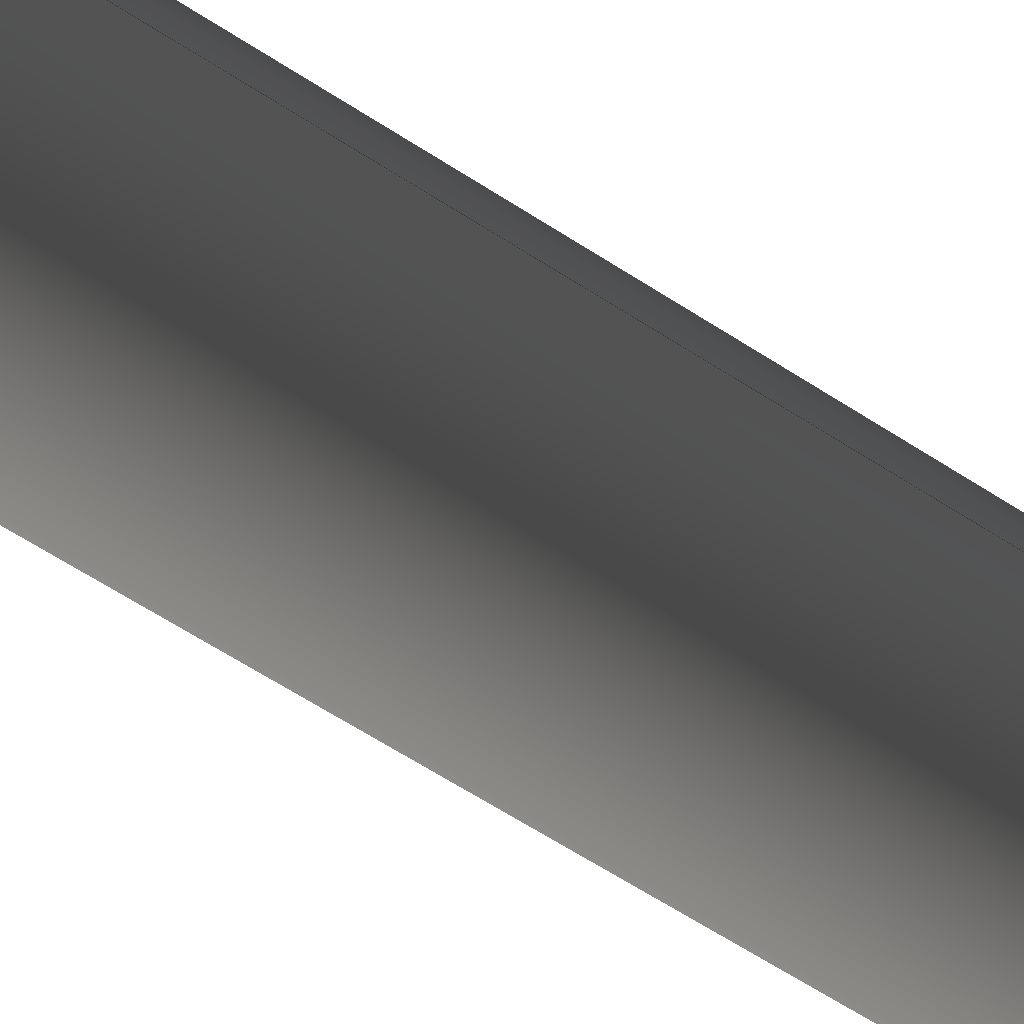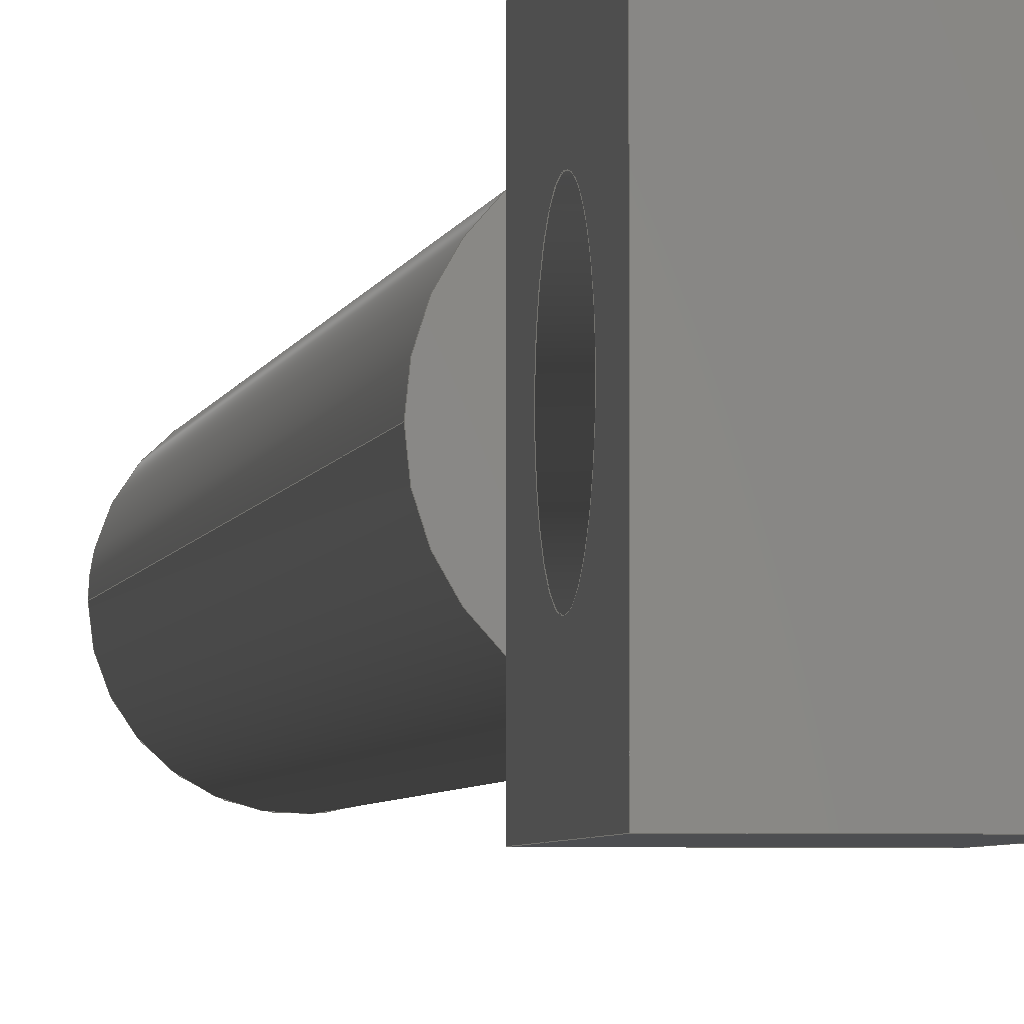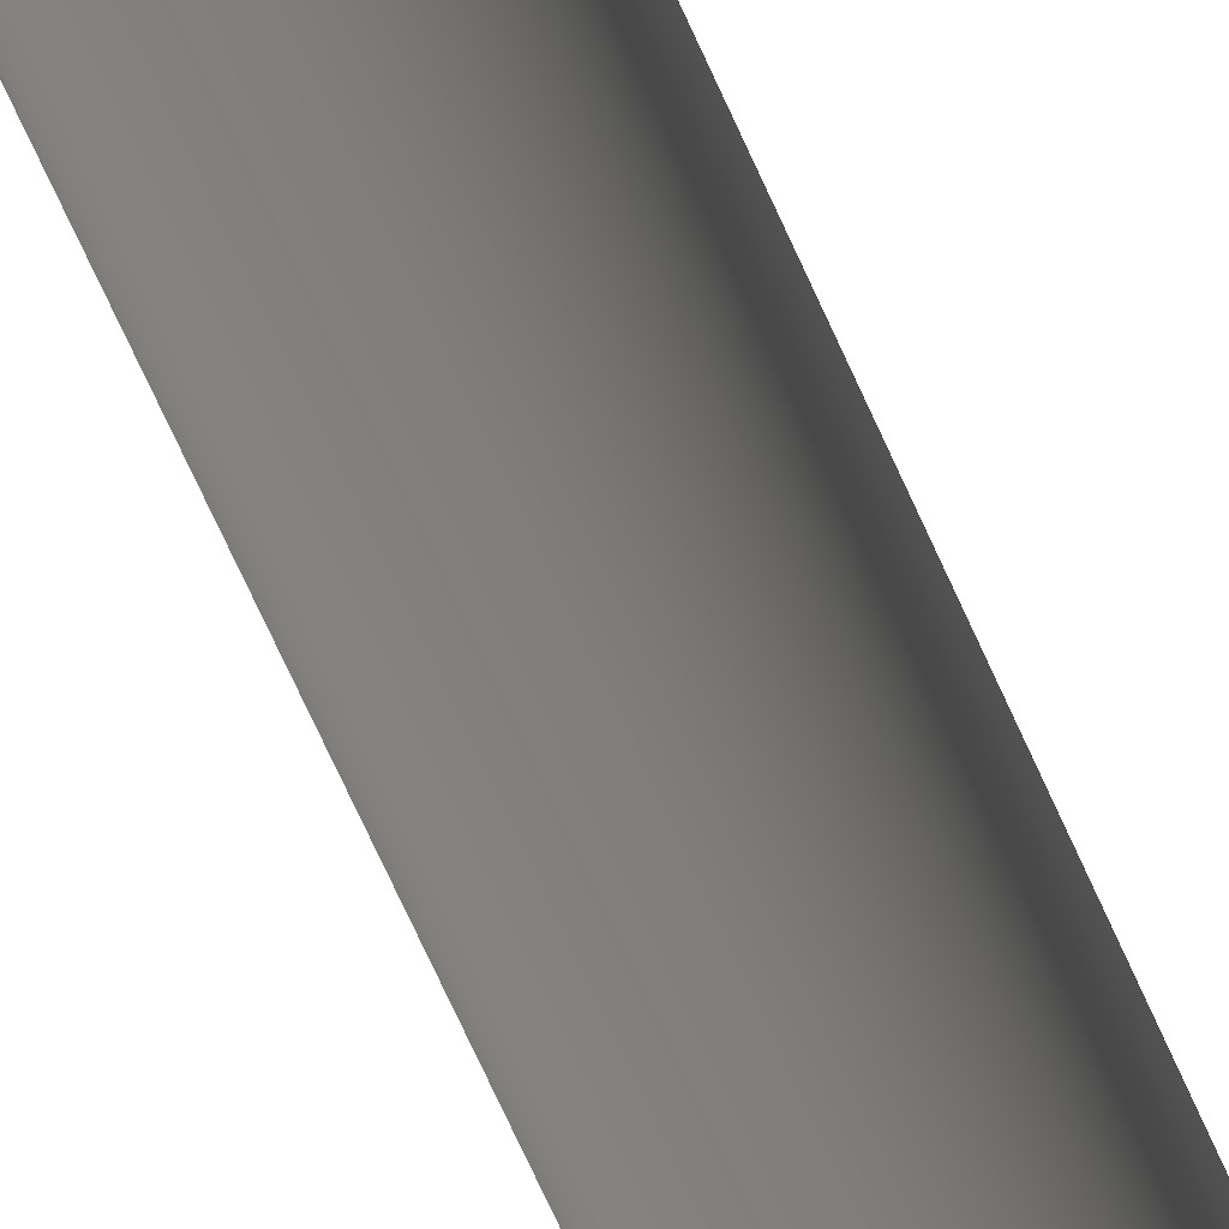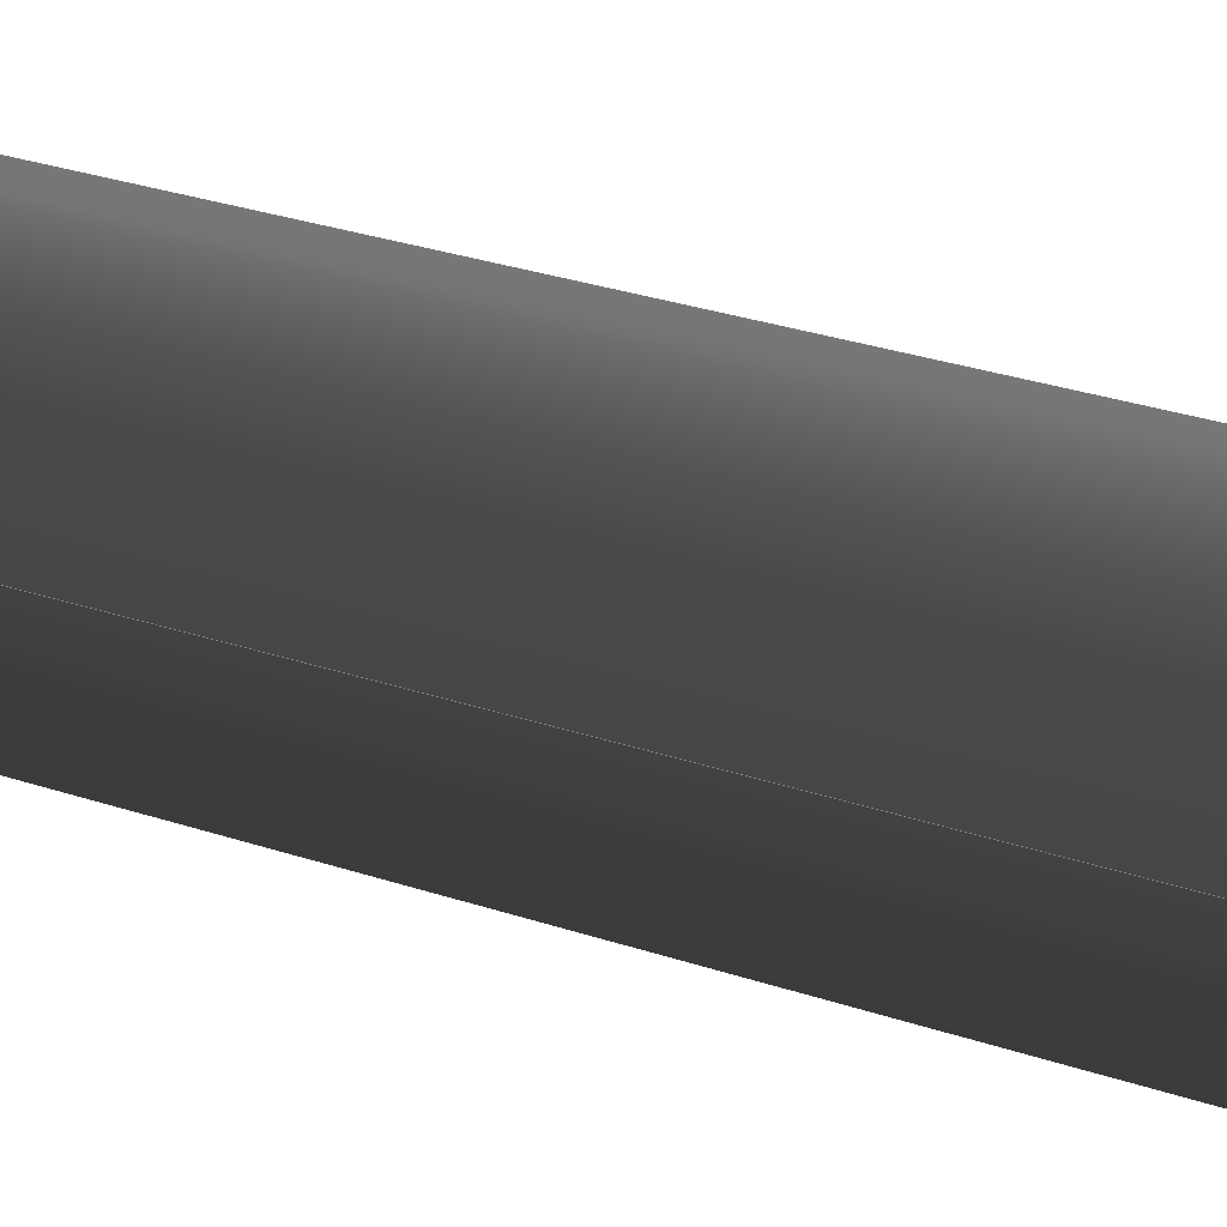
<metadata>
{"format":"iges","ext":"iges","renderer":"f3d","projection":"perspective","resolution":1024,"background":"white","views":[{"elev":-52.2,"azim":-126.6,"up":"+Z"},{"elev":-3.2,"azim":-7.5,"up":"+Z"},{"elev":-75.3,"azim":-155.2,"up":"+Z"},{"elev":17.4,"azim":-50.6,"up":"+Z"}]}
</metadata>
<code>

,,31HOpen CASCADE IGES processor 7.3,13HFilename.iges,
16HOpen CASCADE 7.3,31HOpen CASCADE IGES processor 7.3,32,308,15,308,15,
,1,2,2HMM,1,0.01,15H2.02e+07,1.23e-07,28.5,,,11,0,
15H2.02e+07,;
     402       1       0       0       0       0       0       000000000
     402       0       0       1       1                               0
     144       2       0       0       0       0       0       000020000
     144       0       0       1       0                               0
     120       3       0       0       0       0       7       000010000
     120       0       0       1       0                               0
     124       4       0       0       0       0       0       000000000
     124       0       0       1       0                               0
     110       5       0       0       0       0       0       000010000
     110       0       0       1       0                               0
     110       6       0       0       0       0       0       000010000
     110       0       0       1       0                               0
     142       7       0       0       0       0       0       000010500
     142       0       0       1       0                               0
     102       8       0       0       0       0       0       000010000
     102       0       0       1       0                               0
     110       9       0       0       0       0       0       000010000
     110       0       0       1       0                               0
     110      10       0       0       0       0       0       000010000
     110       0       0       1       0                               0
     110      11       0       0       0       0       0       000010000
     110       0       0       1       0                               0
     110      12       0       0       0       0       0       000010000
     110       0       0       1       0                               0
     110      13       0       0       0       0       0       000010000
     110       0       0       1       0                               0
     110      14       0       0       0       0       0       000010000
     110       0       0       1       0                               0
     110      15       0       0       0       0       0       000010000
     110       0       0       1       0                               0
     110      16       0       0       0       0       0       000010000
     110       0       0       1       0                               0
     102      17       0       0       0       0       0       000010000
     102       0       0       1       0                               0
     110      18       0       0       0       0       0       000010000
     110       0       0       1       0                               0
     100      19       0       0       0       0      39       000010000
     100       0       0       1       0                               0
     124      20       0       0       0       0       0       000000000
     124       0       0       1       0                               0
     100      21       0       0       0       0      43       000010000
     100       0       0       1       0                               0
     124      22       0       0       0       0       0       000000000
     124       0       0       1       0                               0
     100      23       0       0       0       0      47       000010000
     100       0       0       1       0                               0
     124      24       0       0       0       0       0       000000000
     124       0       0       1       0                               0
     100      25       0       0       0       0      51       000010000
     100       0       0       1       0                               0
     124      26       0       0       0       0       0       000000000
     124       0       0       1       0                               0
     100      27       0       0       0       0      55       000010000
     100       0       0       1       0                               0
     124      28       0       0       0       0       0       000000000
     124       0       0       1       0                               0
     110      29       0       0       0       0       0       000010000
     110       0       0       1       0                               0
     100      30       0       0       0       0      61       000010000
     100       0       0       1       0                               0
     124      31       0       0       0       0       0       000000000
     124       0       0       1       0                               0
     144      32       0       0       0       0       0       000020000
     144       0       0       1       0                               0
     108      33       0       0       0       0       0       000010000
     108       0       0       1       0                               0
     142      34       0       0       0       0       0       000010500
     142       0       0       1       0                               0
     102      35       0       0       0       0       0       000010000
     102       0       0       1       0                               0
     100      36       0       0       0       0      73       000010000
     100       0       0       1       0                               0
     124      37       0       0       0       0       0       000000000
     124       0       0       1       0                               0
     100      38       0       0       0       0      77       000010000
     100       0       0       1       0                               0
     124      39       0       0       0       0       0       000000000
     124       0       0       1       0                               0
     110      40       0       0       0       0       0       000010000
     110       0       0       1       0                               0
     144      41       0       0       0       0       0       000020000
     144       0       0       1       0                               0
     108      42       0       0       0       0       0       000010000
     108       0       0       1       0                               0
     142      43       0       0       0       0       0       000010500
     142       0       0       1       0                               0
     102      44       0       0       0       0       0       000010000
     102       0       0       1       0                               0
     110      45       0       0       0       0       0       000010000
     110       0       0       1       0                               0
     110      46       0       0       0       0       0       000010000
     110       0       0       1       0                               0
     110      47       0       0       0       0       0       000010000
     110       0       0       1       0                               0
     100      48       0       0       0       0      97       000010000
     100       0       0       1       0                               0
     124      49       0       0       0       0       0       000000000
     124       0       0       1       0                               0
     144      50       0       0       0       0       0       000020000
     144       0       0       1       0                               0
     108      51       0       0       0       0       0       000010000
     108       0       0       1       0                               0
     142      52       0       0       0       0       0       000010500
     142       0       0       1       0                               0
     102      53       0       0       0       0       0       000010000
     102       0       0       1       0                               0
     100      54       0       0       0       0     109       000010000
     100       0       0       1       0                               0
     124      55       0       0       0       0       0       000000000
     124       0       0       1       0                               0
     110      56       0       0       0       0       0       000010000
     110       0       0       1       0                               0
     144      57       0       0       0       0       0       000020000
     144       0       0       1       0                               0
     108      58       0       0       0       0       0       000010000
     108       0       0       1       0                               0
     142      59       0       0       0       0       0       000010500
     142       0       0       1       0                               0
     102      60       0       0       0       0       0       000010000
     102       0       0       1       0                               0
     110      61       0       0       0       0       0       000010000
     110       0       0       1       0                               0
     100      62       0       0       0       0     125       000010000
     100       0       0       1       0                               0
     124      63       0       0       0       0       0       000000000
     124       0       0       1       0                               0
     110      64       0       0       0       0       0       000010000
     110       0       0       1       0                               0
     110      65       0       0       0       0       0       000010000
     110       0       0       1       0                               0
     144      66       0       0       0       0       0       000020000
     144       0       0       1       0                               0
     108      67       0       0       0       0       0       000010000
     108       0       0       1       0                               0
     142      68       0       0       0       0       0       000010500
     142       0       0       1       0                               0
     100      69       0       0       0       0     139       000010000
     100       0       0       1       0                               0
     124      70       0       0       0       0       0       000000000
     124       0       0       1       0                               0
     144      71       0       0       0       0       0       000020000
     144       0       0       1       0                               0
     108      72       0       0       0       0       0       000010000
     108       0       0       1       0                               0
     142      73       0       0       0       0       0       000010500
     142       0       0       1       0                               0
     102      74       0       0       0       0       0       000010000
     102       0       0       1       0                               0
     110      75       0       0       0       0       0       000010000
     110       0       0       1       0                               0
     110      76       0       0       0       0       0       000010000
     110       0       0       1       0                               0
     110      77       0       0       0       0       0       000010000
     110       0       0       1       0                               0
     110      78       0       0       0       0       0       000010000
     110       0       0       1       0                               0
     110      79       0       0       0       0       0       000010000
     110       0       0       1       0                               0
     110      80       0       0       0       0       0       000010000
     110       0       0       1       0                               0
     142      81       0       0       0       0       0       000010500
     142       0       0       1       0                               0
     100      82       0       0       0       0     165       000010000
     100       0       0       1       0                               0
     124      83       0       0       0       0       0       000000000
     124       0       0       1       0                               0
     144      84       0       0       0       0       0       000020000
     144       0       0       1       0                               0
     108      85       0       0       0       0       0       000010000
     108       0       0       1       0                               0
     142      86       0       0       0       0       0       000010500
     142       0       0       1       0                               0
     102      87       0       0       0       0       0       000010000
     102       0       0       1       0                               0
     110      88       0       0       0       0       0       000010000
     110       0       0       1       0                               0
     110      89       0       0       0       0       0       000010000
     110       0       0       1       0                               0
     110      90       0       0       0       0       0       000010000
     110       0       0       1       0                               0
     110      91       0       0       0       0       0       000010000
     110       0       0       1       0                               0
     110      92       0       0       0       0       0       000010000
     110       0       0       1       0                               0
     110      93       0       0       0       0       0       000010000
     110       0       0       1       0                               0
     142      94       0       0       0       0       0       000010500
     142       0       0       1       0                               0
     100      95       0       0       0       0     191       000010000
     100       0       0       1       0                               0
     124      96       0       0       0       0       0       000000000
     124       0       0       1       0                               0
     144      97       0       0       0       0       0       000020000
     144       0       0       1       0                               0
     108      98       0       0       0       0       0       000010000
     108       0       0       1       0                               0
     142      99       0       0       0       0       0       000010500
     142       0       0       1       0                               0
     102     100       0       0       0       0       0       000010000
     102       0       0       1       0                               0
     110     101       0       0       0       0       0       000010000
     110       0       0       1       0                               0
     110     102       0       0       0       0       0       000010000
     110       0       0       1       0                               0
     110     103       0       0       0       0       0       000010000
     110       0       0       1       0                               0
     110     104       0       0       0       0       0       000010000
     110       0       0       1       0                               0
     144     105       0       0       0       0       0       000020000
     144       0       0       1       0                               0
     108     106       0       0       0       0       0       000010000
     108       0       0       1       0                               0
     142     107       0       0       0       0       0       000010500
     142       0       0       1       0                               0
     102     108       0       0       0       0       0       000010000
     102       0       0       1       0                               0
     110     109       0       0       0       0       0       000010000
     110       0       0       1       0                               0
     110     110       0       0       0       0       0       000010000
     110       0       0       1       0                               0
     110     111       0       0       0       0       0       000010000
     110       0       0       1       0                               0
     110     112       0       0       0       0       0       000010000
     110       0       0       1       0                               0
     144     113       0       0       0       0       0       000020000
     144       0       0       1       0                               0
     108     114       0       0       0       0       0       000010000
     108       0       0       1       0                               0
     142     115       0       0       0       0       0       000010500
     142       0       0       1       0                               0
     102     116       0       0       0       0       0       000010000
     102       0       0       1       0                               0
     110     117       0       0       0       0       0       000010000
     110       0       0       1       0                               0
     110     118       0       0       0       0       0       000010000
     110       0       0       1       0                               0
     110     119       0       0       0       0       0       000010000
     110       0       0       1       0                               0
     110     120       0       0       0       0       0       000010000
     110       0       0       1       0                               0
     144     121       0       0       0       0       0       000020000
     144       0       0       1       0                               0
     120     122       0       0       0       0     245       000010000
     120       0       0       1       0                               0
     124     123       0       0       0       0       0       000000000
     124       0       0       1       1                               0
     110     124       0       0       0       0       0       000010000
     110       0       0       1       0                               0
     110     125       0       0       0       0       0       000010000
     110       0       0       1       0                               0
     142     126       0       0       0       0       0       000010500
     142       0       0       1       0                               0
     102     127       0       0       0       0       0       000010000
     102       0       0       1       0                               0
     110     128       0       0       0       0       0       000010000
     110       0       0       1       0                               0
     110     129       0       0       0       0       0       000010000
     110       0       0       2       0                               0
     110     131       0       0       0       0       0       000010000
     110       0       0       1       0                               0
     110     132       0       0       0       0       0       000010000
     110       0       0       1       0                               0
     102     133       0       0       0       0       0       000010000
     102       0       0       1       0                               0
     110     134       0       0       0       0       0       000010000
     110       0       0       1       0                               0
     100     135       0       0       0       0     269       000010000
     100       0       0       1       0                               0
     124     136       0       0       0       0       0       000000000
     124       0       0       1       0                               0
     110     137       0       0       0       0       0       000010000
     110       0       0       1       0                               0
     100     138       0       0       0       0     275       000010000
     100       0       0       1       0                               0
     124     139       0       0       0       0       0       000000000
     124       0       0       1       0                               0
402,12,3,63,81,99,113,131,141,167,193,209,225,241;               0000001
144,5,1,0,13;                                                    0000003
120,9,11,6.283,12.57;                               0000005
124,-1,0,0,25.5,0,-2.2e-16,-1,-24.5,0,-1,2.2e-16,-7;     0000007
110,0,0,1,0,0,0;                                           0000009
110,1.5,0,-19,1.5,0,0;                                       0000011
142,0,5,15,33,3;                                                 0000013
102,8,17,19,21,23,25,27,29,31;                                   0000015
110,-2.22e-16,6.283,0,1,6.283,0;           0000017
110,1,6.283,0,1,7.111,0;                         0000019
110,1,7.111,0,1,8.75,0;                         0000021
110,1,8.75,0,1,10.1,0;                        0000023
110,1,10.1,0,1,11.74,0;                       0000025
110,1,11.74,0,1,12.57,0;                       0000027
110,1,12.57,0,-2.22e-16,12.57,0;         0000029
110,7.343e-17,12.57,0,0,6.283,0;           0000031
102,8,35,37,41,45,49,53,57,59;                                   0000033
110,24,-5.5,-7,24,-24.5,-7;                                  0000035
100,0,0,0,1.5,0,1.015,1.105;                        0000037
124,-1,0,0,25.5,0,0,1,-24.5,0,1,0,-7;                  0000039
100,0,0,0,1.015,1.105,-1.171,0.9372;         0000041
124,-1,0,0,25.5,0,0,1,-24.5,0,1,0,-7;                  0000043
100,0,0,0,-1.171,0.9372,-1.171,-0.9372;       0000045
124,-1,0,0,25.5,0,0,1,-24.5,0,1,0,-7;                  0000047
100,0,0,0,-1.171,-0.9372,1.015,-1.105;       0000049
124,-1,0,0,25.5,0,0,1,-24.5,0,1,0,-7;                  0000051
100,0,0,0,1.015,-1.105,1.5,0;                       0000053
124,-1,0,0,25.5,0,0,1,-24.5,0,1,0,-7;                  0000055
110,24,-24.5,-7,24,-5.5,-7;                                  0000057
100,0,0,0,1.5,0,1.5,0;                                      0000059
124,-1,0,-0,25.5,0,0,-1,-5.5,0,-1,0,-7;                0000061
144,65,1,0,67;                                                   0000063
108,-0,-1,-0,24.5,0,25.5,-24.5,-7,0;                        0000065
142,0,65,0,69,2;                                                 0000067
102,3,71,75,79;                                                  0000069
100,0,0,0,1.015,-1.105,1.5,0;                       0000071
124,-1,0,-0,25.5,0,0,-1,-24.5,0,-1,0,-7;               0000073
100,0,0,0,1.5,0,1.015,1.105;                        0000075
124,-1,0,-0,25.5,0,0,-1,-24.5,0,-1,0,-7;               0000077
110,24.49,-24.5,-8.105,24.49,-24.5,-5.895;   0000079
144,83,1,0,85;                                                   0000081
108,0,1,-8.9e-16,-24.5,0,25.58,-24.5,-7,0;              0000083
142,0,83,0,87,2;                                                 0000085
102,4,89,91,93,95;                                               0000087
110,24.49,-24.5,-5.895,24.49,-24.5,-5;            0000089
110,24.49,-24.5,-5,26.67,-24.5,-5;                     0000091
110,26.67,-24.5,-5,26.67,-24.5,-6.063;            0000093
100,0,0,0,-1.171,-0.9372,1.015,-1.105;       0000095
124,-1,0,-0,25.5,0,0,-1,-24.5,0,-1,0,-7;               0000097
144,101,1,0,103;                                                 0000099
108,-0,-1,-0,24.5,0,25.5,-24.5,-7,0;                        0000101
142,0,101,0,105,2;                                               0000103
102,2,107,111;                                                   0000105
100,0,0,0,-1.171,0.9372,-1.171,-0.9372;       0000107
124,-1,0,-0,25.5,0,0,-1,-24.5,0,-1,0,-7;               0000109
110,26.67,-24.5,-6.063,26.67,-24.5,-7.937;   0000111
144,115,1,0,117;                                                 0000113
108,0,1,-8.9e-16,-24.5,0,25.58,-24.5,-7,0;              0000115
142,0,115,0,119,2;                                               0000117
102,4,121,123,127,129;                                           0000119
110,24.49,-24.5,-9,24.49,-24.5,-8.105;            0000121
100,0,0,0,1.015,1.105,-1.171,0.9372;         0000123
124,-1,0,-0,25.5,0,0,-1,-24.5,0,-1,0,-7;               0000125
110,26.67,-24.5,-7.937,26.67,-24.5,-9;            0000127
110,26.67,-24.5,-9,24.49,-24.5,-9;                     0000129
144,133,1,0,135;                                                 0000131
108,0,1,0,-5.5,0,25.5,-5.5,-7,0;                            0000133
142,0,133,0,137,2;                                               0000135
100,0,0,0,1.5,0,1.5,0;                                      0000137
124,-1,0,0,25.5,0,0,1,-5.5,0,1,0,-7;                   0000139
144,143,1,1,145,161;                                             0000141
108,-1,0,0,-24.49,0,24.49,-24.5,-9,0;               0000143
142,0,143,0,147,2;                                               0000145
102,6,149,151,153,155,157,159;                                   0000147
110,24.49,-24.5,-9,24.49,-28.5,-9;                     0000149
110,24.49,-28.5,-9,24.49,-28.5,-5;                     0000151
110,24.49,-28.5,-5,24.49,-24.5,-5;                     0000153
110,24.49,-24.5,-5,24.49,-24.5,-5.895;            0000155
110,24.49,-24.5,-5.895,24.49,-24.5,-8.105;   0000157
110,24.49,-24.5,-8.105,24.49,-24.5,-9;            0000159
142,0,143,0,163,2;                                               0000161
100,0,0,0,1,0,1,0;                                        0000163
124,0,0,1,24.49,0,1,0,-26.5,-1,0,0,-7;             0000165
144,169,1,1,171,187;                                             0000167
108,1,0,0,26.67,0,26.67,-24.5,-5,0;                 0000169
142,0,169,0,173,2;                                               0000171
102,6,175,177,179,181,183,185;                                   0000173
110,26.67,-24.5,-5,26.67,-28.5,-5;                     0000175
110,26.67,-28.5,-5,26.67,-28.5,-9;                     0000177
110,26.67,-28.5,-9,26.67,-24.5,-9;                     0000179
110,26.67,-24.5,-9,26.67,-24.5,-7.937;            0000181
110,26.67,-24.5,-7.937,26.67,-24.5,-6.063;   0000183
110,26.67,-24.5,-6.063,26.67,-24.5,-5;            0000185
142,0,169,0,189,2;                                               0000187
100,0,0,0,1,0,1,0;                                        0000189
124,0,0,-1,26.67,0,-1,0,-26.5,-1,0,0,-7;           0000191
144,195,1,0,197;                                                 0000193
108,0,2.2e-16,1,-5,0,24.49,-24.5,-5,0;                  0000195
142,0,195,0,199,2;                                               0000197
102,4,201,203,205,207;                                           0000199
110,24.49,-24.5,-5,24.49,-28.5,-5;                     0000201
110,24.49,-28.5,-5,26.67,-28.5,-5;                     0000203
110,26.67,-28.5,-5,26.67,-24.5,-5;                     0000205
110,26.67,-24.5,-5,24.49,-24.5,-5;                     0000207
144,211,1,0,213;                                                 0000209
108,-0,-2.2e-16,-1,9,0,26.67,-24.5,-9,0;                0000211
142,0,211,0,215,2;                                               0000213
102,4,217,219,221,223;                                           0000215
110,26.67,-24.5,-9,26.67,-28.5,-9;                     0000217
110,26.67,-28.5,-9,24.49,-28.5,-9;                     0000219
110,24.49,-28.5,-9,24.49,-24.5,-9;                     0000221
110,24.49,-24.5,-9,26.67,-24.5,-9;                     0000223
144,227,1,0,229;                                                 0000225
108,-0,-1,8.9e-16,28.5,0,25.58,-28.5,-7,0;              0000227
142,0,227,0,231,2;                                               0000229
102,4,233,235,237,239;                                           0000231
110,24.49,-28.5,-5,24.49,-28.5,-9;                     0000233
110,24.49,-28.5,-9,26.67,-28.5,-9;                     0000235
110,26.67,-28.5,-9,26.67,-28.5,-5;                     0000237
110,26.67,-28.5,-5,24.49,-28.5,-5;                     0000239
144,243,1,0,251;                                                 0000241
120,247,249,-6.283,0;                                     0000243
124,0,0,-1,26.67,0,1,0,-26.5,-1,0,-0,-7;           0000245
110,0,0,1,0,0,0;                                           0000247
110,1,0,0,1,0,2.186;                                     0000249
142,0,243,253,263,3;                                             0000251
102,4,255,257,259,261;                                           0000253
110,1,2.262e-15,0,-6.383e-16,1.776e-15,0;   0000255
110,-6.383e-16,1.776e-15,0,-1.277e-15,        0000257
-6.283,0;                                                 0000257
110,-1.277e-15,-6.283,0,1,-6.283,0;         0000259
110,1,-6.283,0,1,3.553e-15,0;                    0000261
102,4,265,267,271,273;                                           0000263
110,24.49,-26.5,-8,26.67,-26.5,-8;                     0000265
100,0,0,0,1,0,1,0;                                        0000267
124,0,0,1,26.67,0,1,0,-26.5,-1,0,0,-7;             0000269
110,26.67,-26.5,-8,24.49,-26.5,-8;                     0000271
100,0,0,0,1,0,1,0;                                        0000273
124,0,0,-1,24.49,0,-1,0,-26.5,-1,0,-0,-7;          0000275
S      1G      4D    276P    139
</code>
